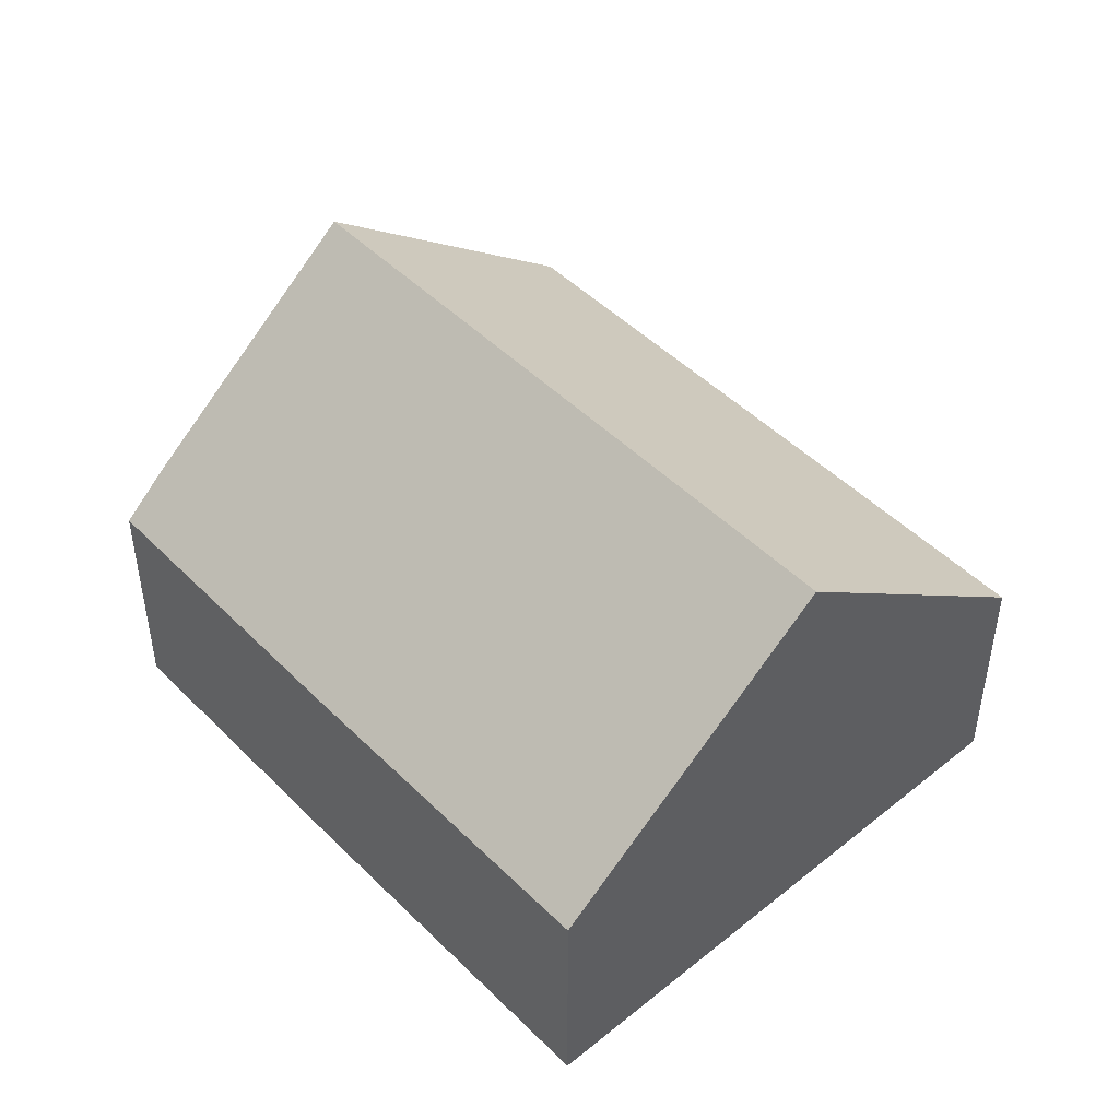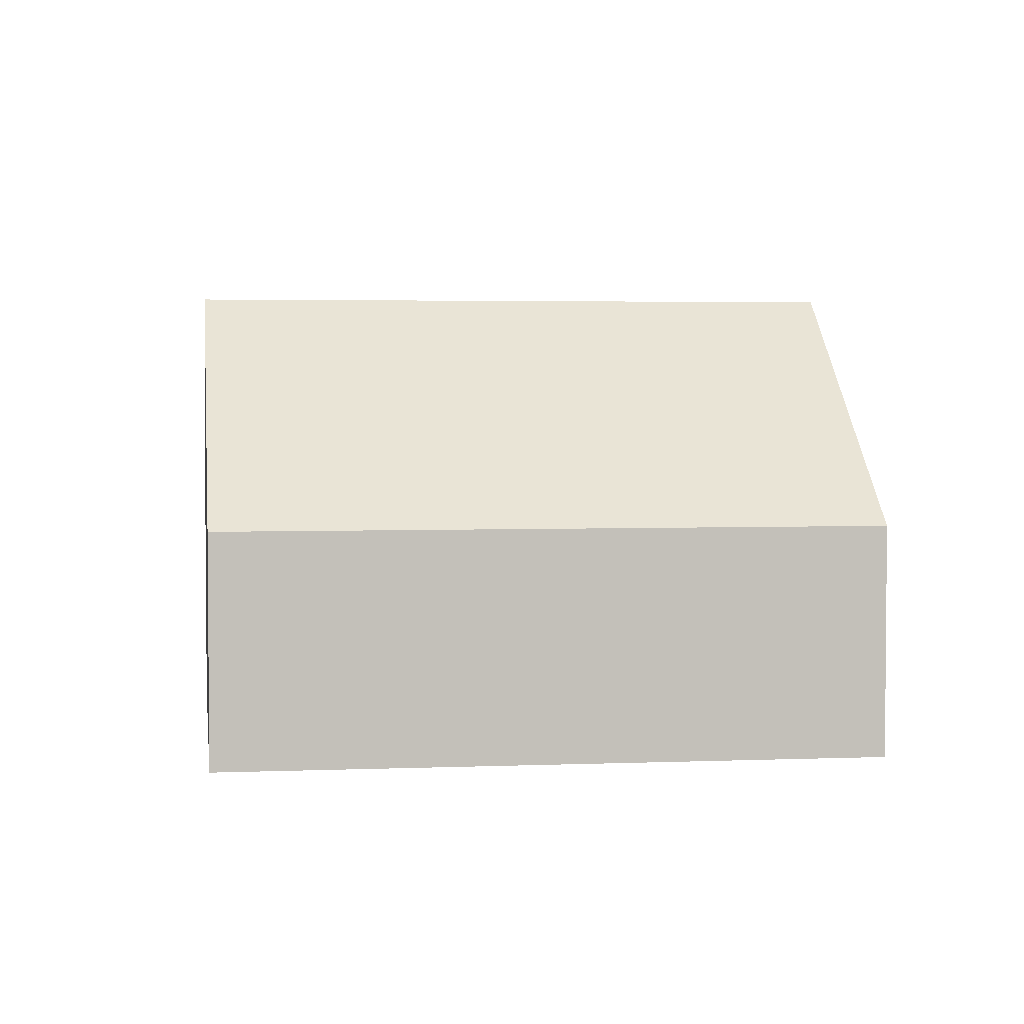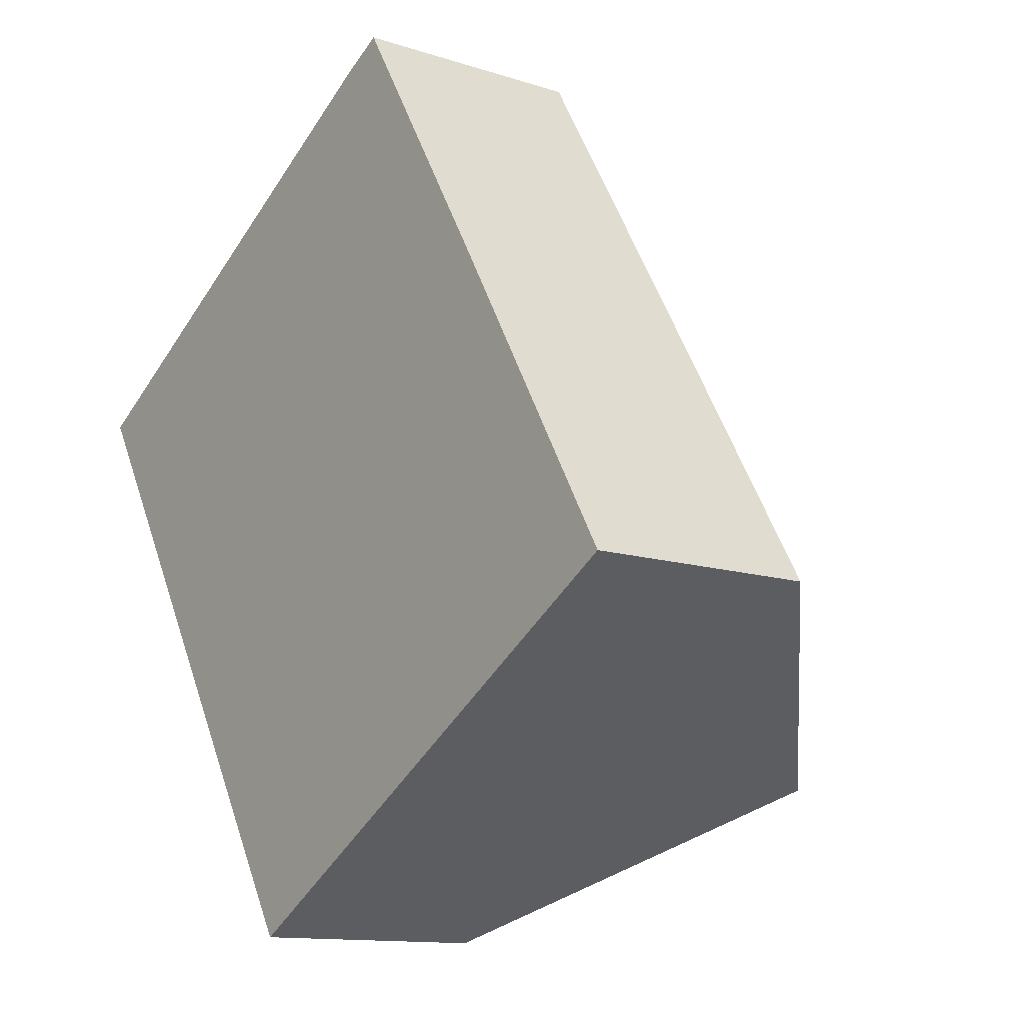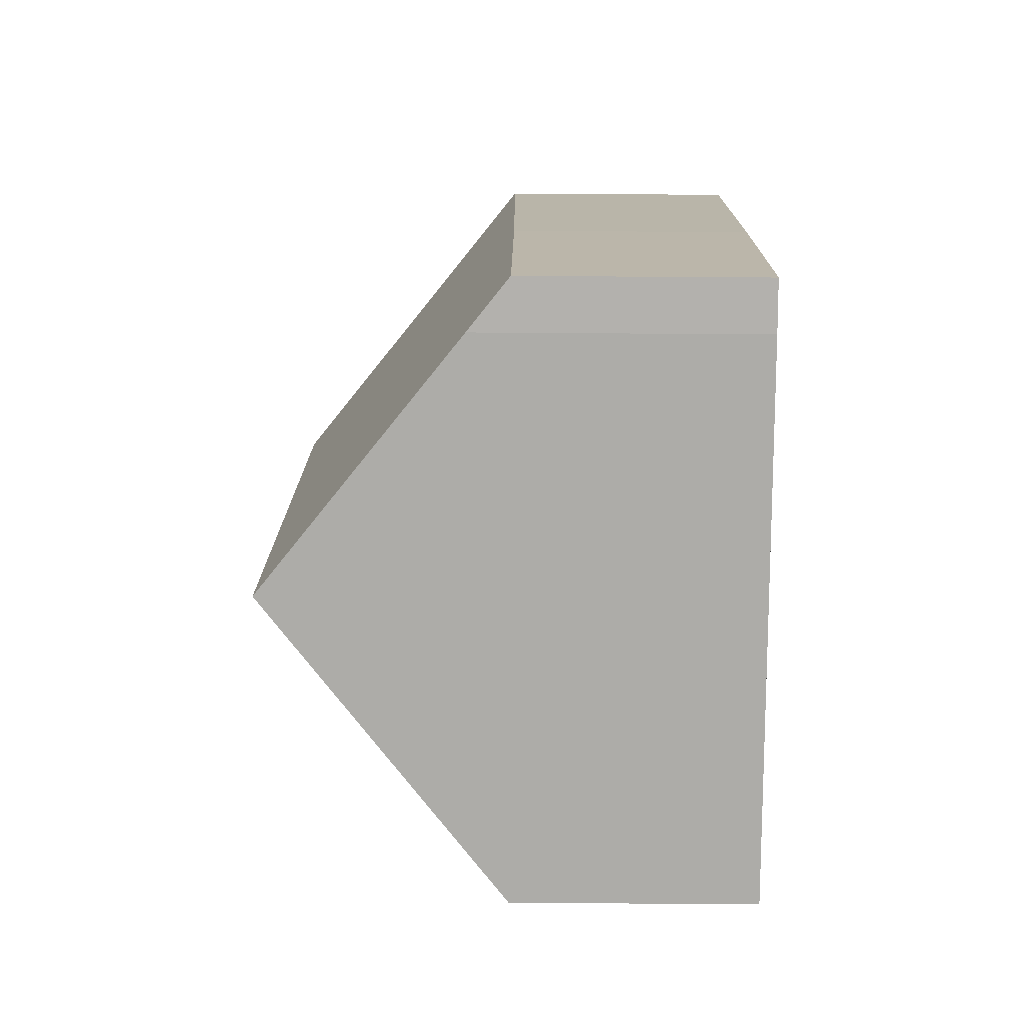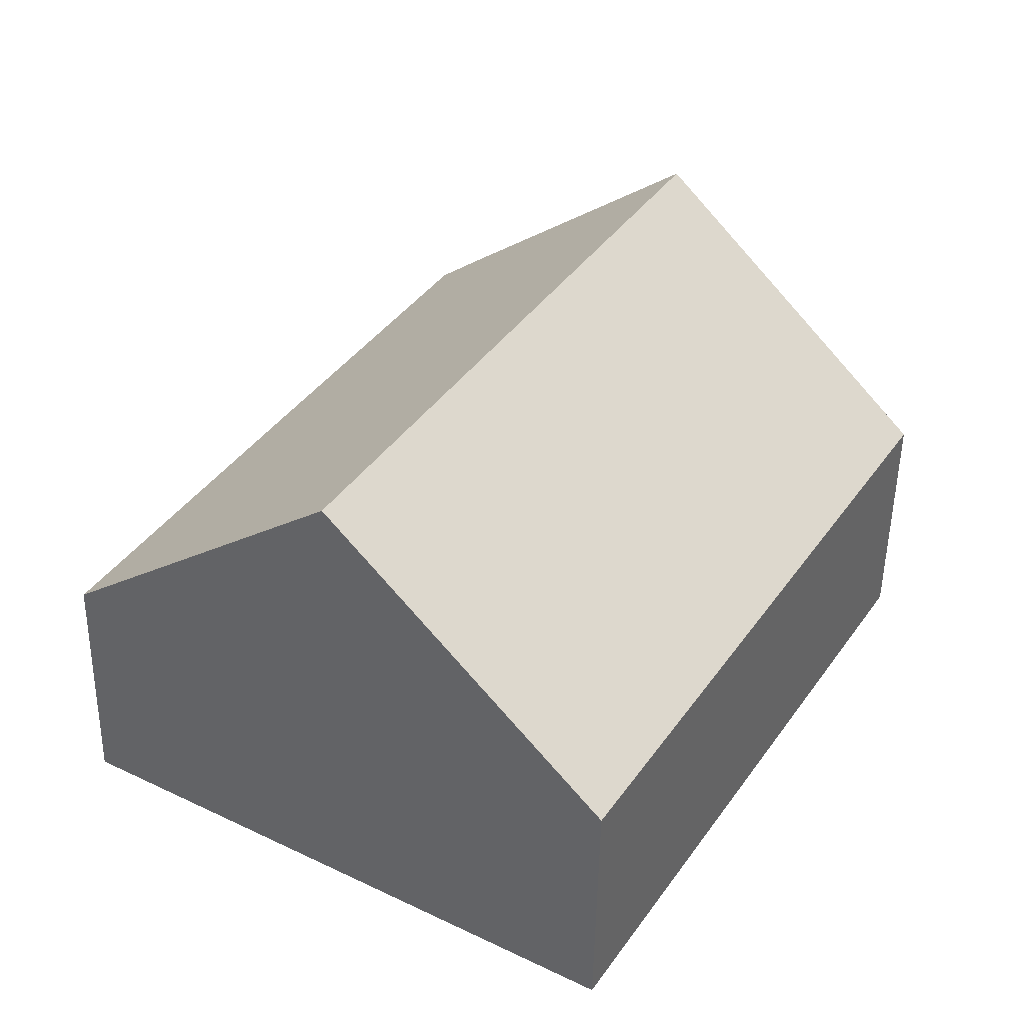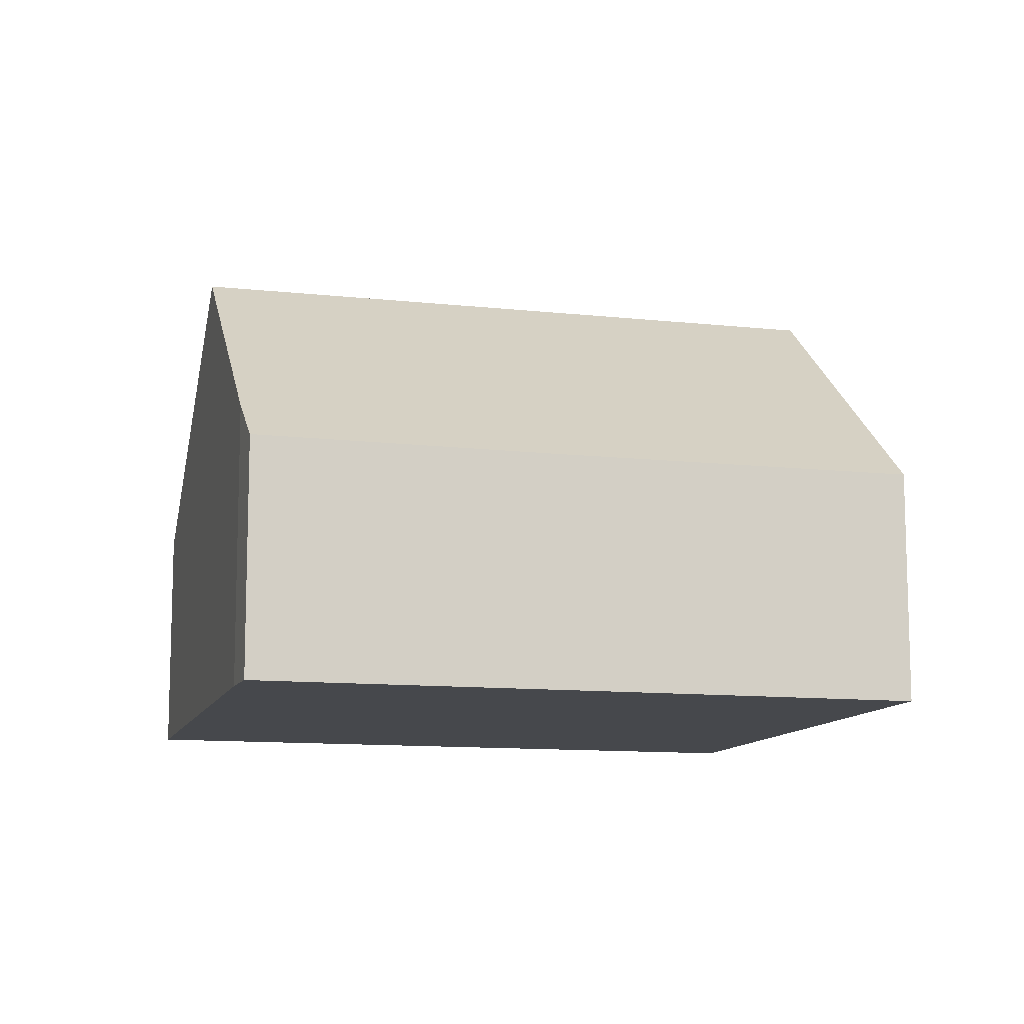
<metadata>
{"format":"obj","ext":"obj","renderer":"f3d","projection":"perspective","resolution":1024,"background":"white","views":[{"elev":47.9,"azim":107.0,"up":"+Y"},{"elev":3.3,"azim":-128.6,"up":"+Y"},{"elev":-12.4,"azim":52.8,"up":"+Z"},{"elev":72.6,"azim":-89.6,"up":"+Z"},{"elev":-50.9,"azim":179.1,"up":"+Z"},{"elev":-11.3,"azim":44.2,"up":"+Y"}]}
</metadata>
<code>
v  11.06 8.631 -7.955
v  12.34 4.307 0.559
v  15.74 4.307 -5.168
v  4.672 8.631 2.779
v  9.34 4.345 5.505
v  8.523 5.078 5.069
v  0 4.32 2.645e-16
v  6.384 4.32 -10.73
v  8.523 -3.104e-16 5.069
v  9.34 -3.371e-16 5.505
v  4.672 -1.702e-16 2.779
v  0 0 0
v  12.34 -3.423e-17 0.559
v  15.74 3.164e-16 -5.168
v  11.06 4.871e-16 -7.955
v  6.384 6.573e-16 -10.73
g defaultobject
f 1 2 3
f 2 1 4
f 2 4 5
f 5 4 6
f 7 1 8
f 1 7 4
f 9 5 6
f 5 9 10
f 7 6 4
f 6 7 9
f 9 7 11
f 11 7 12
f 10 2 5
f 2 10 13
f 2 13 3
f 3 13 14
f 14 1 3
f 1 14 8
f 8 14 15
f 8 15 16
f 16 7 8
f 7 16 12
f 13 15 14
f 15 13 16
f 16 13 10
f 16 10 12
f 12 10 9
f 12 9 11

</code>
